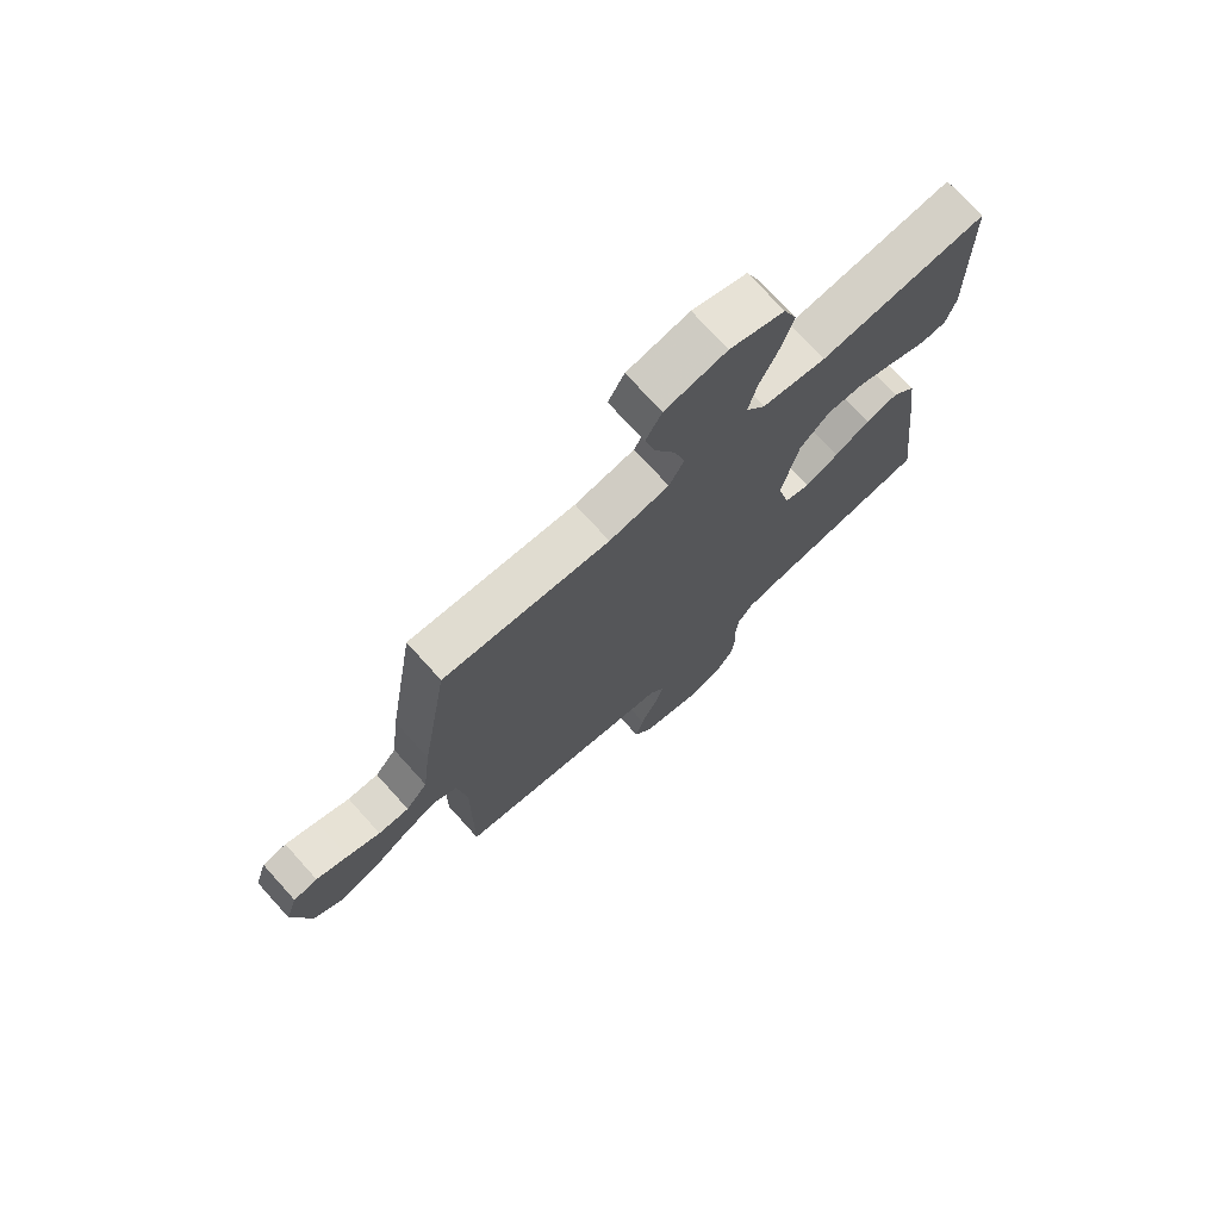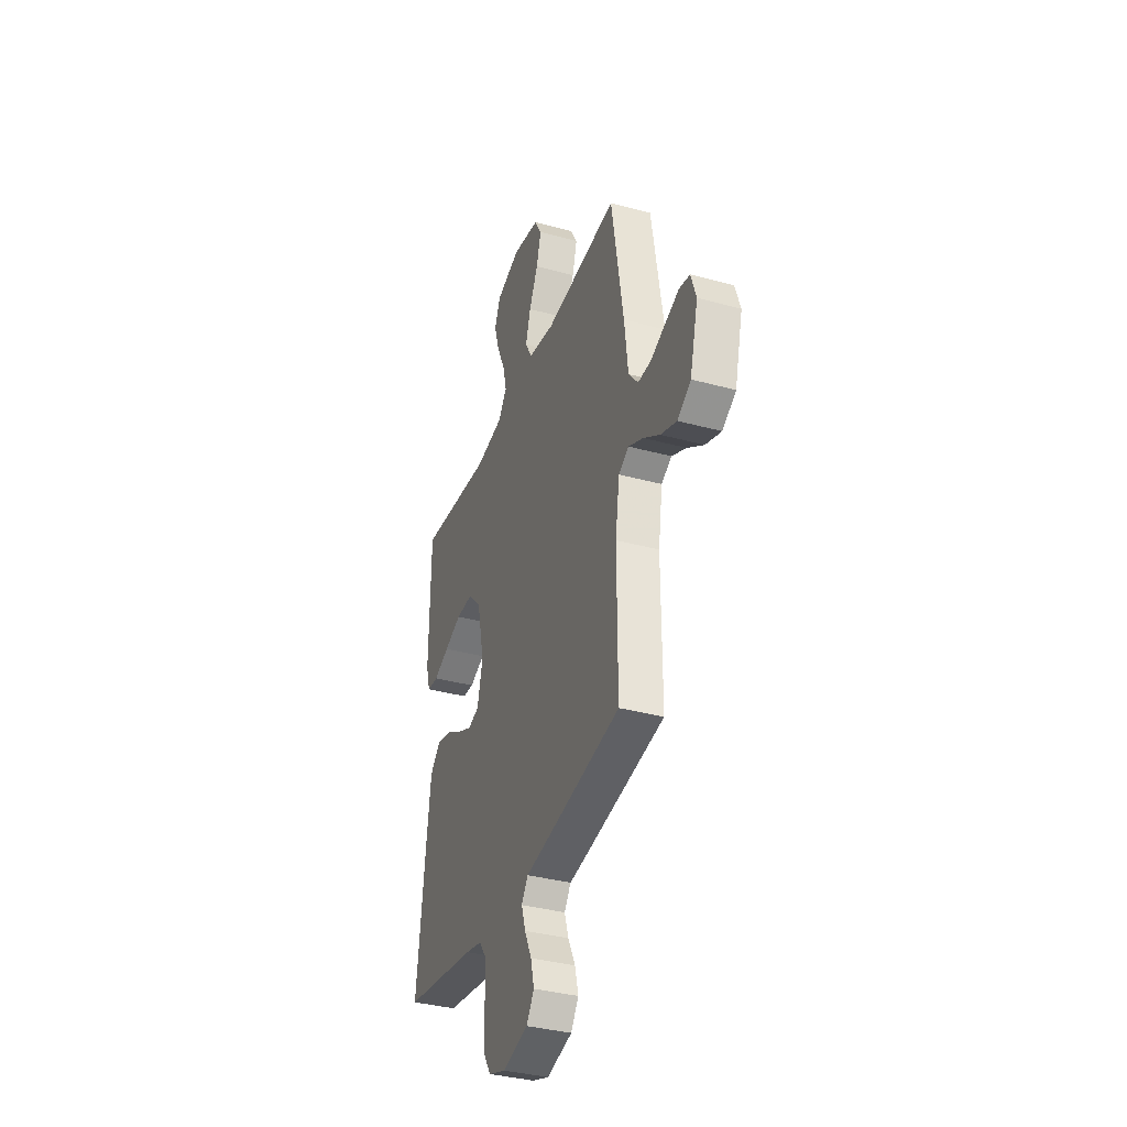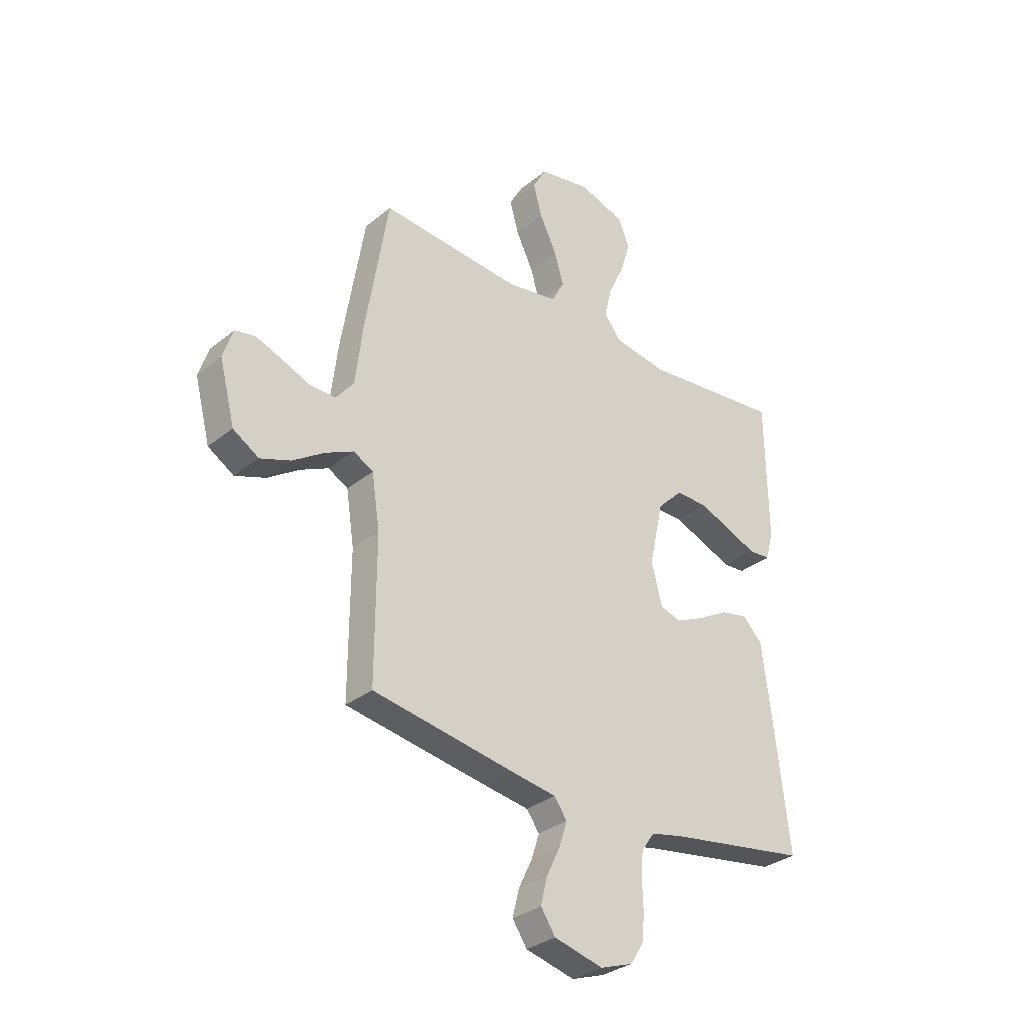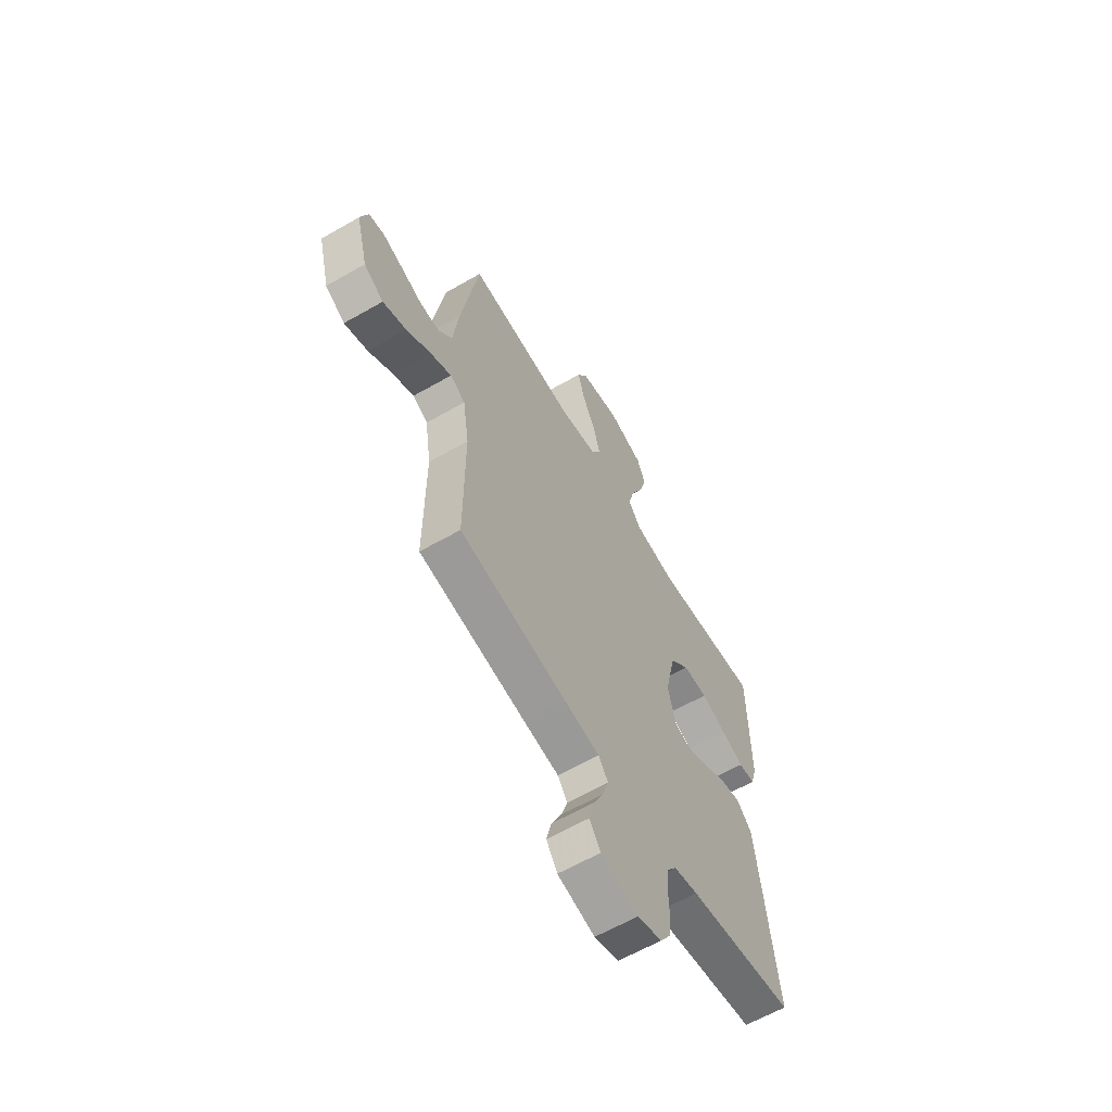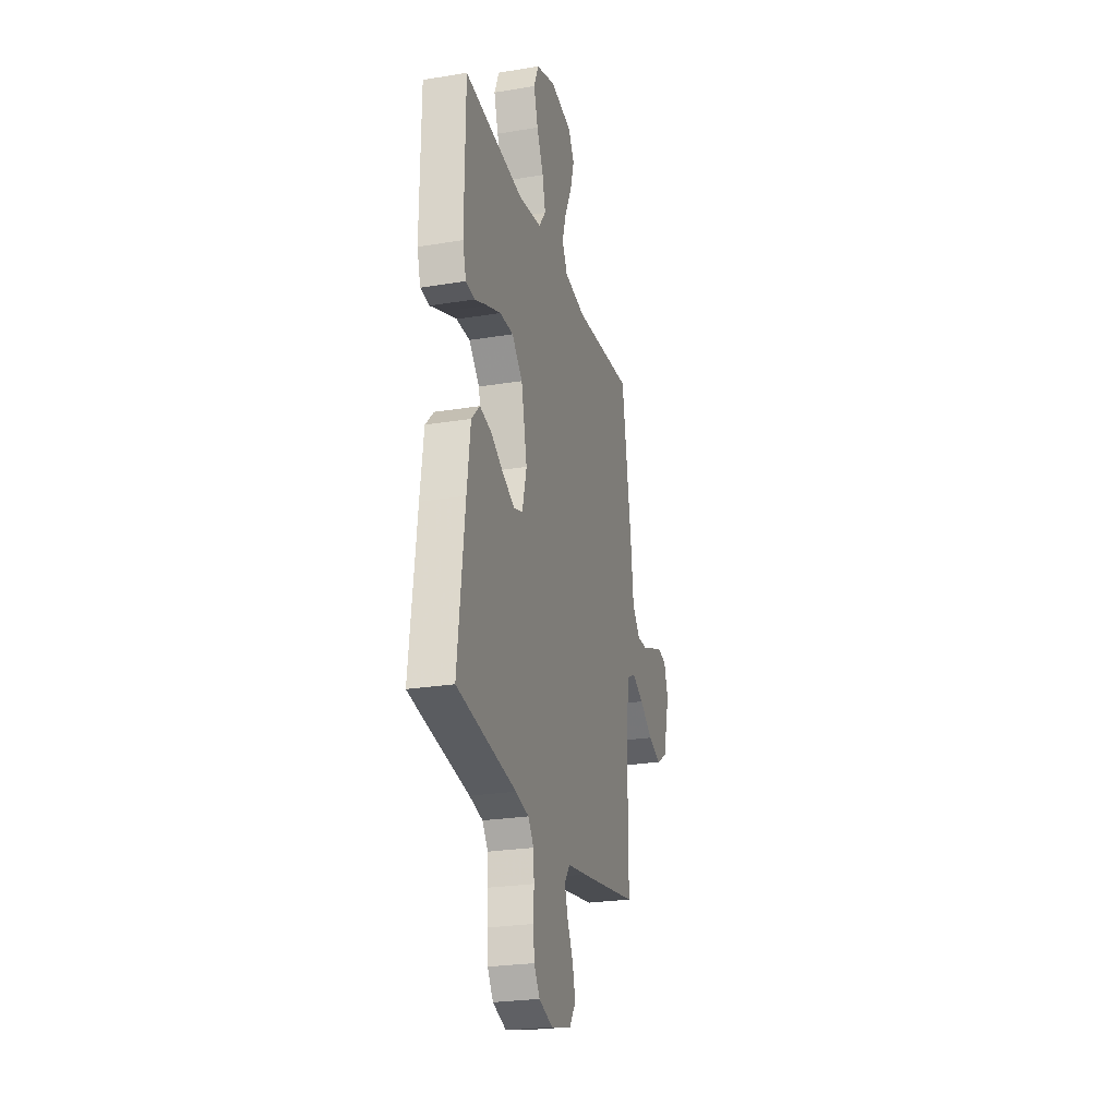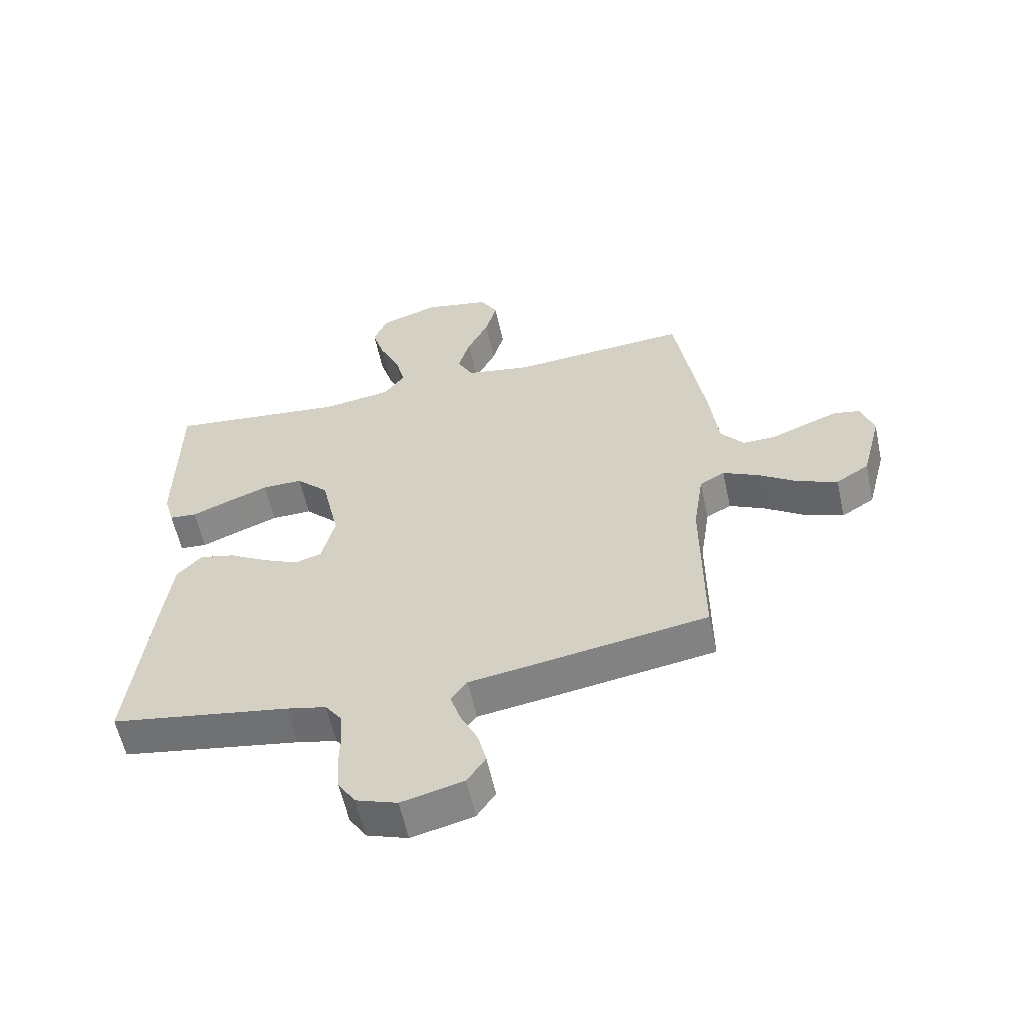
<metadata>
{"format":"obj","ext":"obj","renderer":"f3d","projection":"perspective","resolution":1024,"background":"white","views":[{"elev":73.3,"azim":137.9,"up":"+Z"},{"elev":-36.1,"azim":70.3,"up":"+Z"},{"elev":-32.0,"azim":138.4,"up":"+Z"},{"elev":-62.0,"azim":120.3,"up":"+Z"},{"elev":-25.1,"azim":-75.0,"up":"+Z"},{"elev":-58.5,"azim":12.1,"up":"+Z"}]}
</metadata>
<code>
v 0.5 0.07 -0.5
v 0.2 0.07 -0.549
v 0.102 0.07 -0.564
v 0.075 0.07 -0.602
v 0.092 0.07 -0.655
v 0.121 0.07 -0.715
v 0.135 0.07 -0.772
v 0.104 0.07 -0.818
v 0 0.07 -0.844
v -0.069 0.07 -0.82
v -0.098 0.07 -0.775
v -0.103 0.07 -0.718
v -0.101 0.07 -0.657
v -0.105 0.07 -0.603
v -0.133 0.07 -0.564
v -0.2 0.07 -0.549
v -0.5 0.07 -0.5
v -0.465 0.07 -0.2
v -0.448 0.07 -0.068
v -0.406 0.07 -0.025
v -0.347 0.07 -0.038
v -0.283 0.07 -0.075
v -0.222 0.07 -0.103
v -0.177 0.07 -0.089
v -0.155 0.07 0
v -0.185 0.07 0.136
v -0.239 0.07 0.19
v -0.307 0.07 0.189
v -0.377 0.07 0.162
v -0.44 0.07 0.136
v -0.486 0.07 0.14
v -0.503 0.07 0.2
v -0.5 0.07 0.5
v -0.2 0.07 0.467
v -0.085 0.07 0.485
v -0.05 0.07 0.532
v -0.066 0.07 0.597
v -0.1 0.07 0.67
v -0.121 0.07 0.74
v -0.098 0.07 0.797
v 0 0.07 0.83
v 0.111 0.07 0.808
v 0.14 0.07 0.757
v 0.121 0.07 0.688
v 0.085 0.07 0.614
v 0.065 0.07 0.546
v 0.092 0.07 0.496
v 0.2 0.07 0.477
v 0.5 0.07 0.5
v 0.549 0.07 0.2
v 0.564 0.07 0.075
v 0.603 0.07 0.027
v 0.658 0.07 0.028
v 0.717 0.07 0.052
v 0.774 0.07 0.073
v 0.817 0.07 0.064
v 0.838 0.07 0
v 0.805 0.07 -0.128
v 0.75 0.07 -0.162
v 0.685 0.07 -0.138
v 0.618 0.07 -0.093
v 0.558 0.07 -0.064
v 0.516 0.07 -0.087
v 0.499 0.07 -0.2
v 0.5 0 -0.5
v 0.2 0 -0.549
v 0.102 0 -0.564
v 0.075 0 -0.602
v 0.092 0 -0.655
v 0.121 0 -0.715
v 0.135 0 -0.772
v 0.104 0 -0.818
v 0 0 -0.844
v -0.069 0 -0.82
v -0.098 0 -0.775
v -0.103 0 -0.718
v -0.101 0 -0.657
v -0.105 0 -0.603
v -0.133 0 -0.564
v -0.2 0 -0.549
v -0.5 0 -0.5
v -0.465 0 -0.2
v -0.448 0 -0.068
v -0.406 0 -0.025
v -0.347 0 -0.038
v -0.283 0 -0.075
v -0.222 0 -0.103
v -0.177 0 -0.089
v -0.155 0 0
v -0.185 0 0.136
v -0.239 0 0.19
v -0.307 0 0.189
v -0.377 0 0.162
v -0.44 0 0.136
v -0.486 0 0.14
v -0.503 0 0.2
v -0.5 0 0.5
v -0.2 0 0.467
v -0.085 0 0.485
v -0.05 0 0.532
v -0.066 0 0.597
v -0.1 0 0.67
v -0.121 0 0.74
v -0.098 0 0.797
v 0 0 0.83
v 0.111 0 0.808
v 0.14 0 0.757
v 0.121 0 0.688
v 0.085 0 0.614
v 0.065 0 0.546
v 0.092 0 0.496
v 0.2 0 0.477
v 0.5 0 0.5
v 0.549 0 0.2
v 0.564 0 0.075
v 0.603 0 0.027
v 0.658 0 0.028
v 0.717 0 0.052
v 0.774 0 0.073
v 0.817 0 0.064
v 0.838 0 0
v 0.805 0 -0.128
v 0.75 0 -0.162
v 0.685 0 -0.138
v 0.618 0 -0.093
v 0.558 0 -0.064
v 0.516 0 -0.087
v 0.499 0 -0.2
f 58 59 60 61
f 58 61 62
f 57 58 62
f 56 57 62
f 53 54 55 56
f 53 56 62
f 52 53 62 63
f 48 49 50 51
f 47 48 51 52
f 42 43 44 45
f 42 45 46
f 41 42 46
f 40 41 46
f 37 38 39 40
f 36 37 40 46
f 35 36 46 47
f 31 32 33 34
f 29 30 31 34
f 28 29 34 35
f 27 28 35 47
f 19 20 21 22
f 19 22 23
f 16 17 18 19
f 15 16 19 23
f 14 15 23 24
f 10 11 12 13
f 10 13 14
f 5 6 7 8
f 4 5 8 9
f 64 1 2 3
f 63 64 3
f 52 63 3
f 26 27 47 52
f 25 26 52 3
f 24 25 3 4
f 10 14 24
f 4 9 10 24
f 125 124 123 122
f 126 125 122
f 126 122 121
f 126 121 120
f 120 119 118 117
f 126 120 117
f 127 126 117 116
f 115 114 113 112
f 116 115 112 111
f 109 108 107 106
f 110 109 106
f 110 106 105
f 110 105 104
f 104 103 102 101
f 110 104 101 100
f 111 110 100 99
f 98 97 96 95
f 98 95 94 93
f 99 98 93 92
f 111 99 92 91
f 86 85 84 83
f 87 86 83
f 83 82 81 80
f 87 83 80 79
f 88 87 79 78
f 77 76 75 74
f 78 77 74
f 72 71 70 69
f 73 72 69 68
f 67 66 65 128
f 67 128 127
f 67 127 116
f 116 111 91 90
f 67 116 90 89
f 68 67 89 88
f 88 78 74
f 88 74 73 68
f 1 65 66 2
f 2 66 67 3
f 3 67 68 4
f 4 68 69 5
f 5 69 70 6
f 6 70 71 7
f 7 71 72 8
f 8 72 73 9
f 9 73 74 10
f 10 74 75 11
f 11 75 76 12
f 12 76 77 13
f 13 77 78 14
f 14 78 79 15
f 15 79 80 16
f 16 80 81 17
f 17 81 82 18
f 18 82 83 19
f 19 83 84 20
f 20 84 85 21
f 21 85 86 22
f 22 86 87 23
f 23 87 88 24
f 24 88 89 25
f 25 89 90 26
f 26 90 91 27
f 27 91 92 28
f 28 92 93 29
f 29 93 94 30
f 30 94 95 31
f 31 95 96 32
f 32 96 97 33
f 33 97 98 34
f 34 98 99 35
f 35 99 100 36
f 36 100 101 37
f 37 101 102 38
f 38 102 103 39
f 39 103 104 40
f 40 104 105 41
f 41 105 106 42
f 42 106 107 43
f 43 107 108 44
f 44 108 109 45
f 45 109 110 46
f 46 110 111 47
f 47 111 112 48
f 48 112 113 49
f 49 113 114 50
f 50 114 115 51
f 51 115 116 52
f 52 116 117 53
f 53 117 118 54
f 54 118 119 55
f 55 119 120 56
f 56 120 121 57
f 57 121 122 58
f 58 122 123 59
f 59 123 124 60
f 60 124 125 61
f 61 125 126 62
f 62 126 127 63
f 63 127 128 64
f 64 128 65 1

</code>
